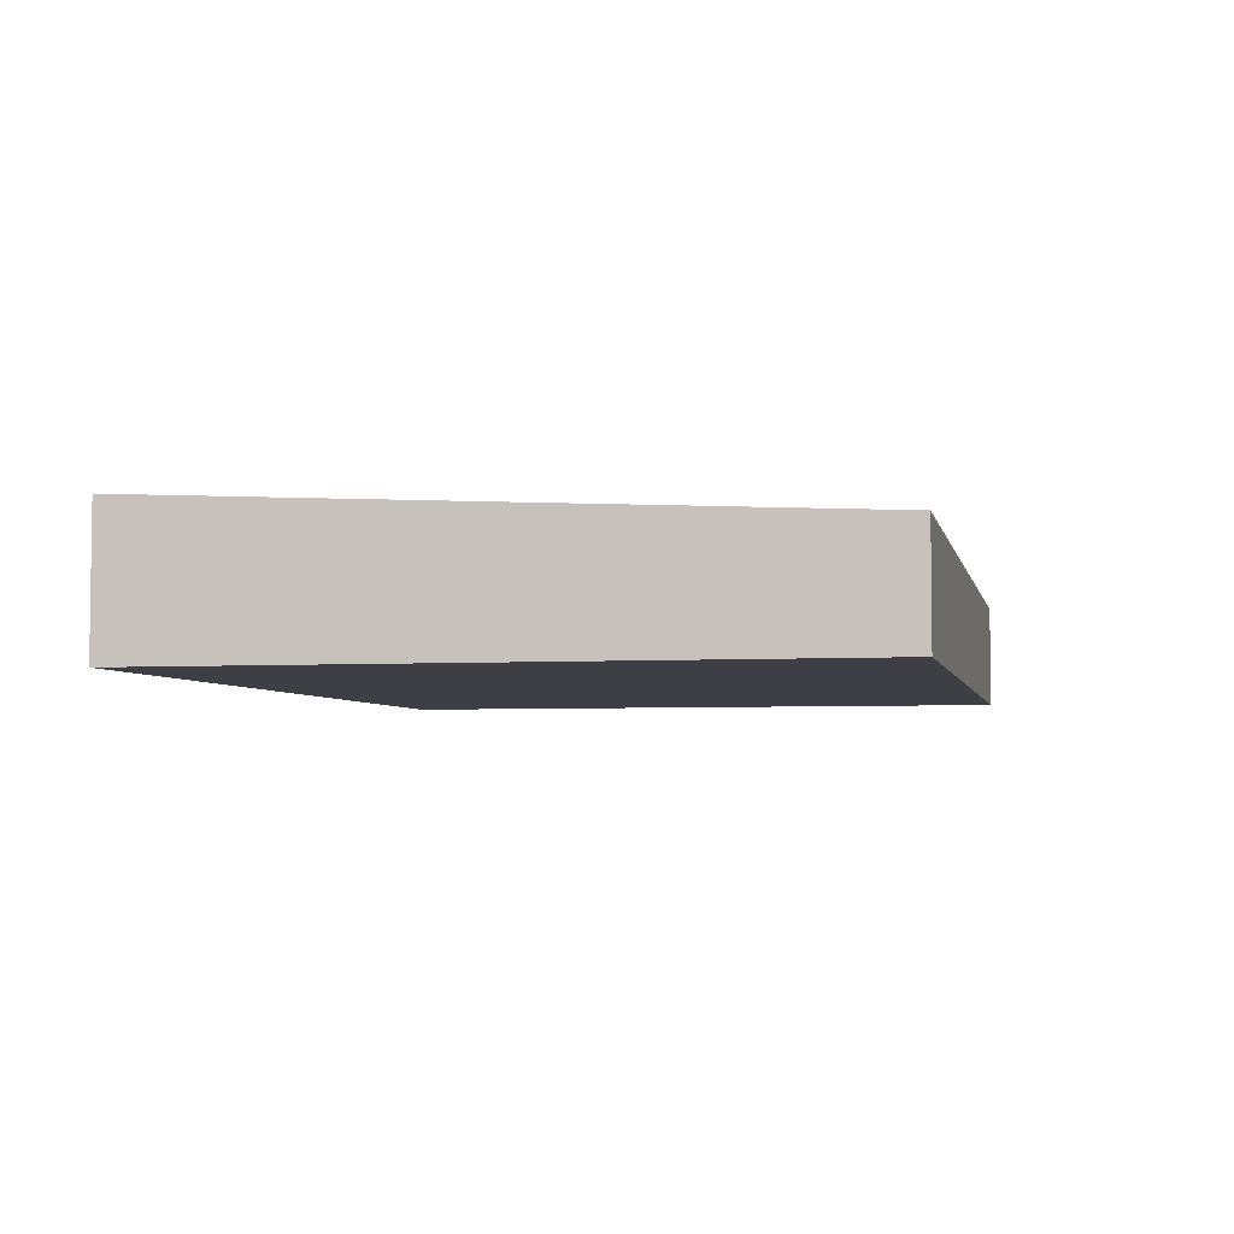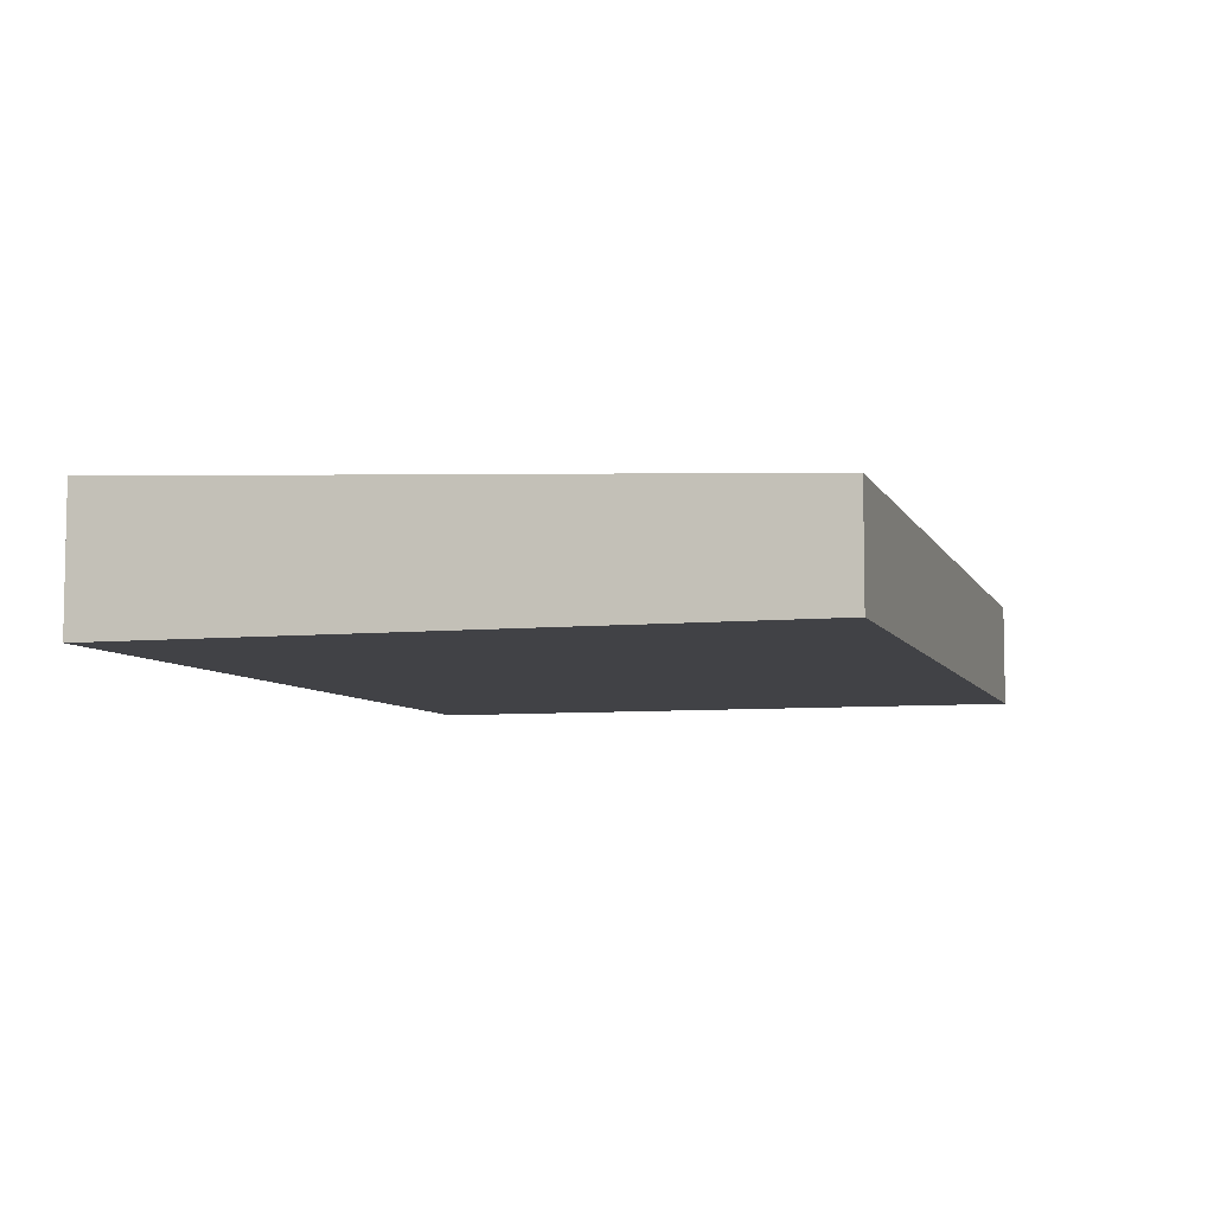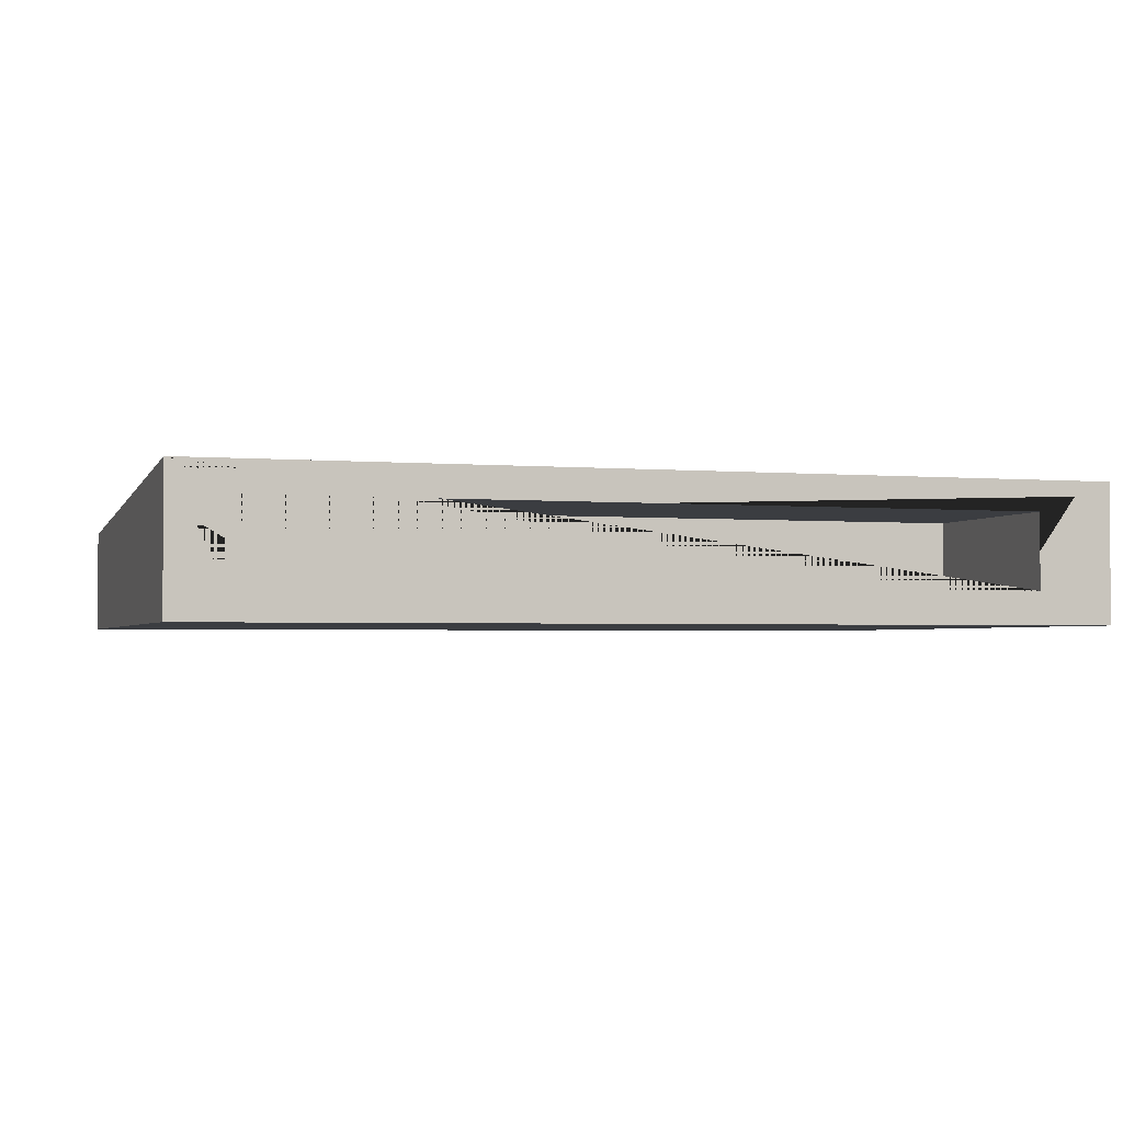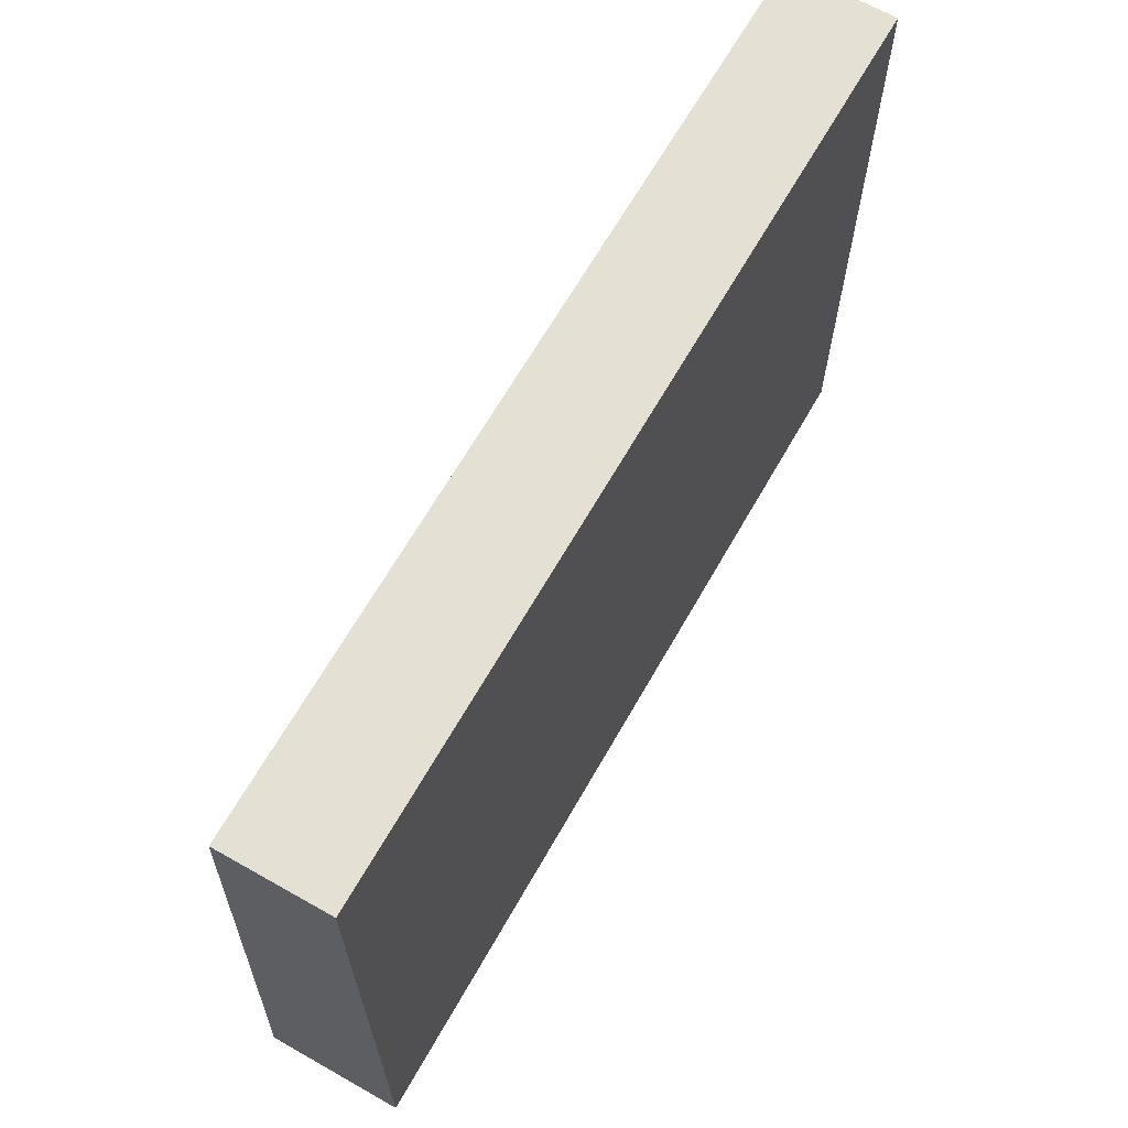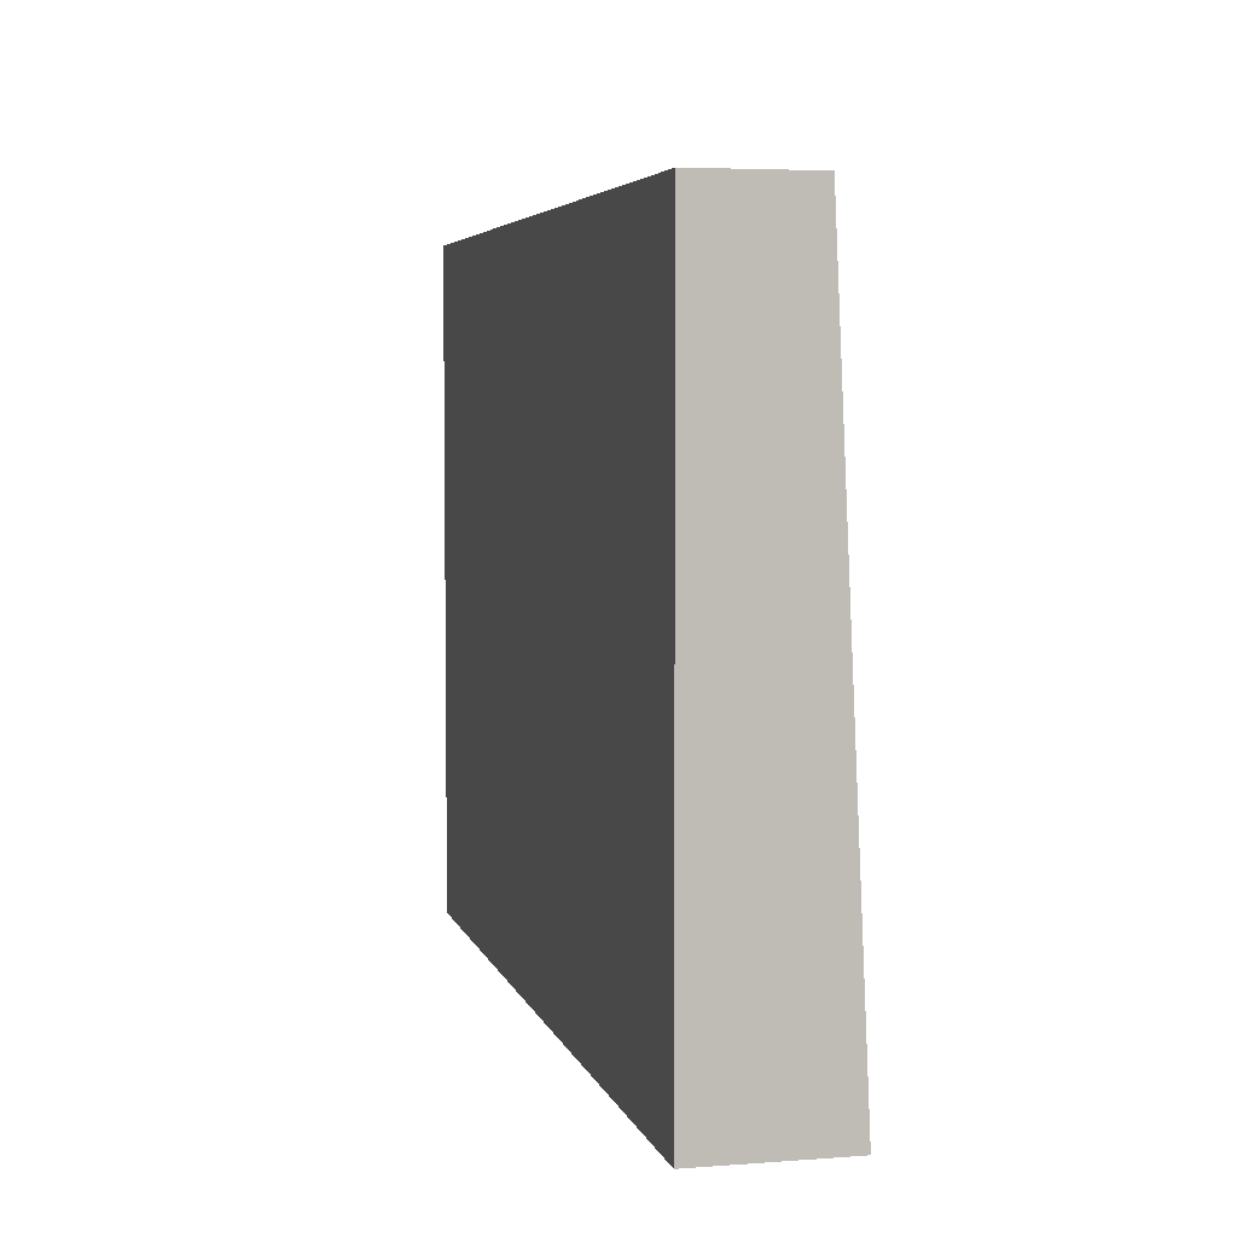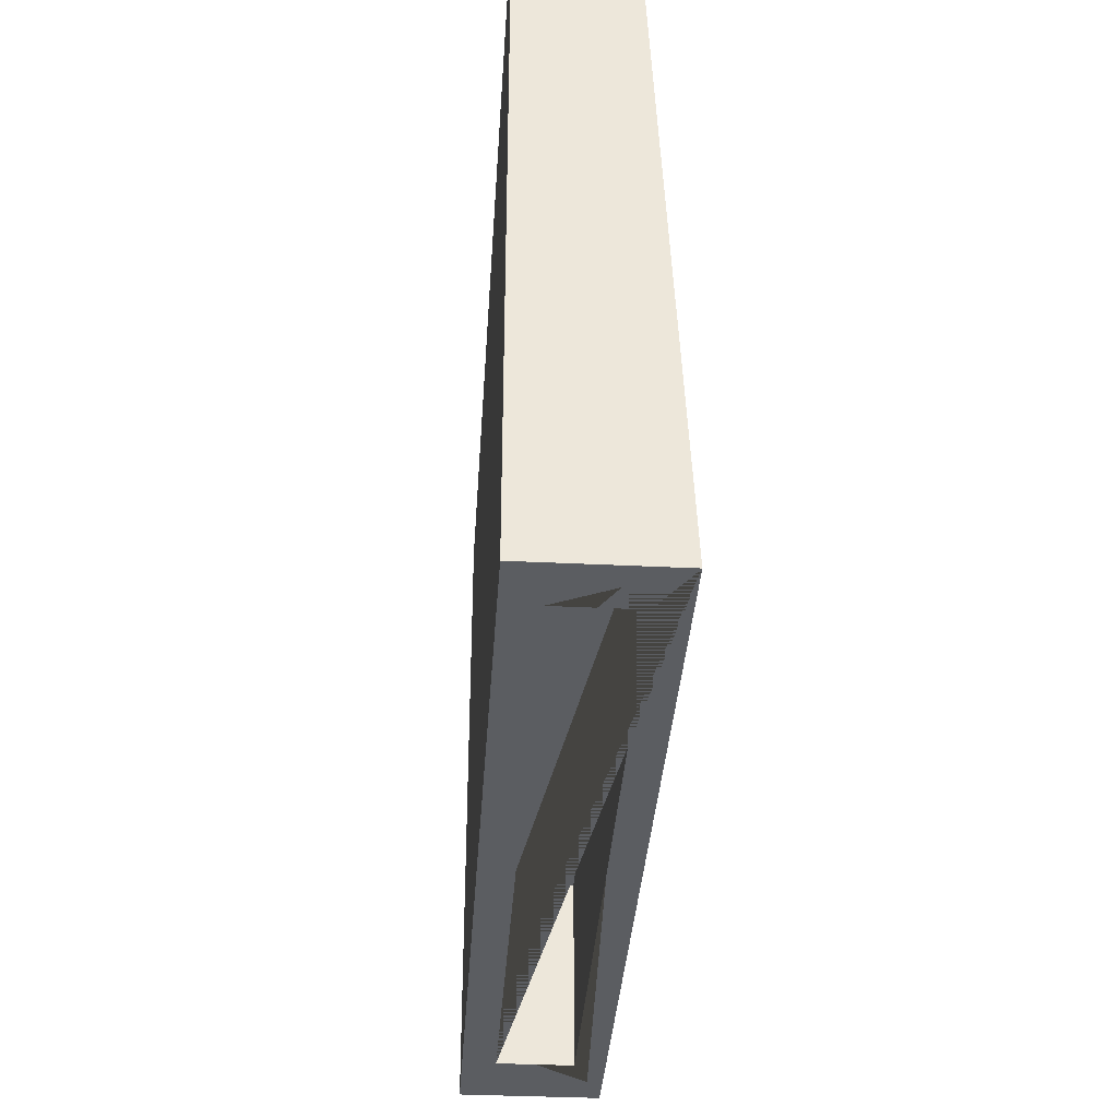
<metadata>
{"format":"obj","ext":"obj","renderer":"f3d","projection":"perspective","resolution":1024,"background":"white","views":[{"elev":-4.5,"azim":-78.0,"up":"+Y"},{"elev":-6.7,"azim":-73.5,"up":"+Y"},{"elev":-2.4,"azim":162.8,"up":"+Y"},{"elev":65.7,"azim":-60.4,"up":"+Z"},{"elev":4.8,"azim":76.6,"up":"+Z"},{"elev":-36.0,"azim":86.3,"up":"+Z"}]}
</metadata>
<code>
g default
v -9.091 -0.735 181.6
v 5.5 -0.735 181.6
v 5.5 1.012 181.6
v -9.091 1.012 181.6
v -9.091 -0.735 170.8
v -9.091 1.511 170.8
v 5.5 -0.735 170.8
v 5.5 1.511 170.8
v 4.661 1.019 170.8
v -7.858 1.019 170.8
v -7.858 -0.2063 170.8
v 4.661 -0.2063 170.8
v -7.858 -0.2063 174
v -7.858 1.019 174
v 4.661 1.019 174
v 4.661 -0.2063 174
g Drain1
f 1 2 3 4
f 5 1 4 6
f 5 7 2 1
f 2 7 8 3
f 4 3 8 6
f 6 8 9 10 11 5
f 8 7 5 11 12 9
f 13 14 15 16
f 11 10 14 13
f 12 11 13 16
f 9 12 16 15
f 10 9 15 14

</code>
